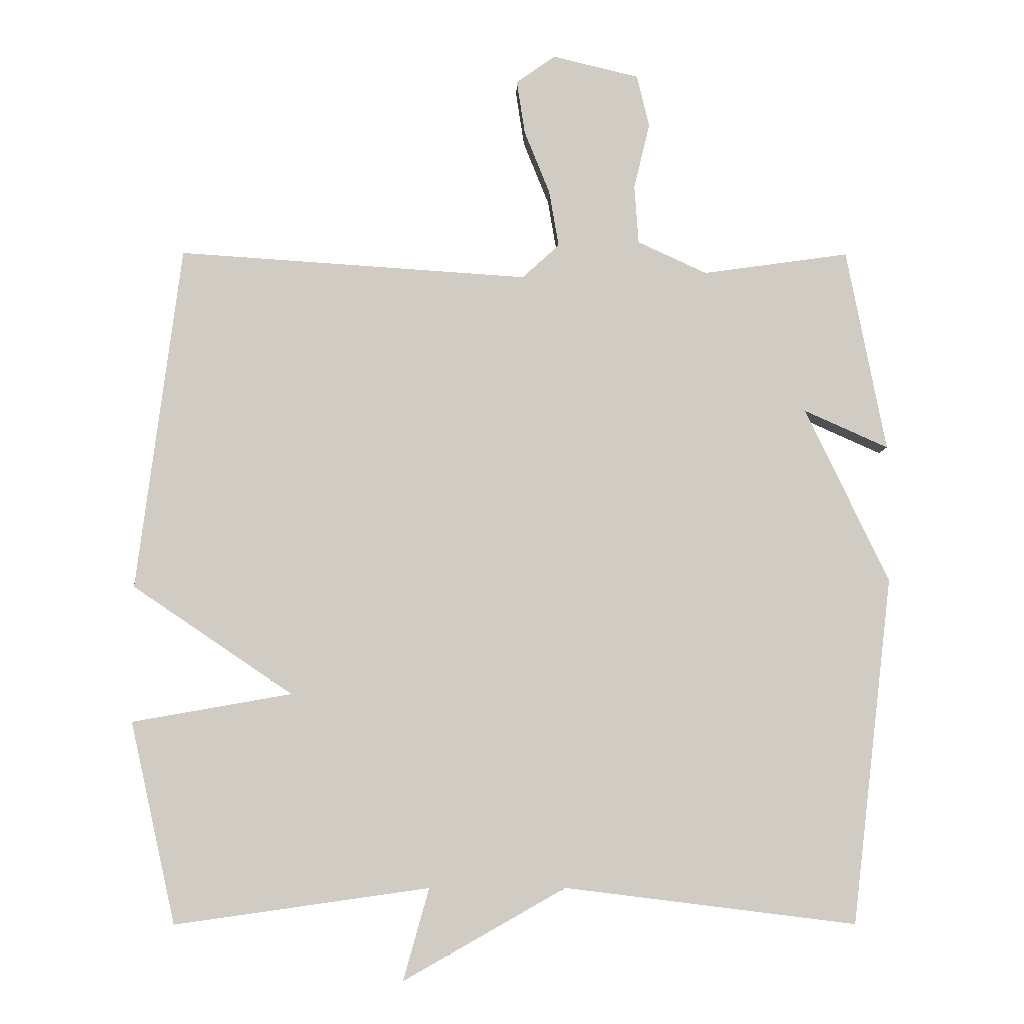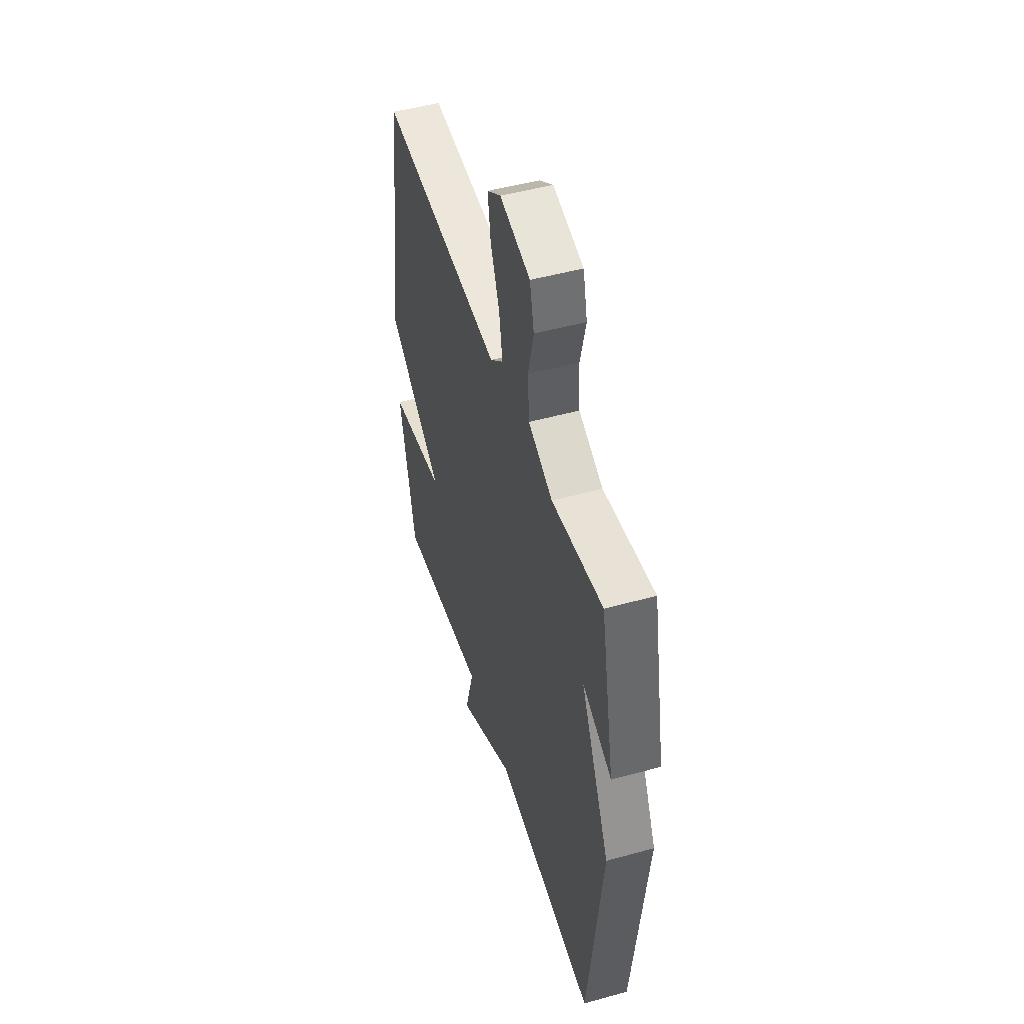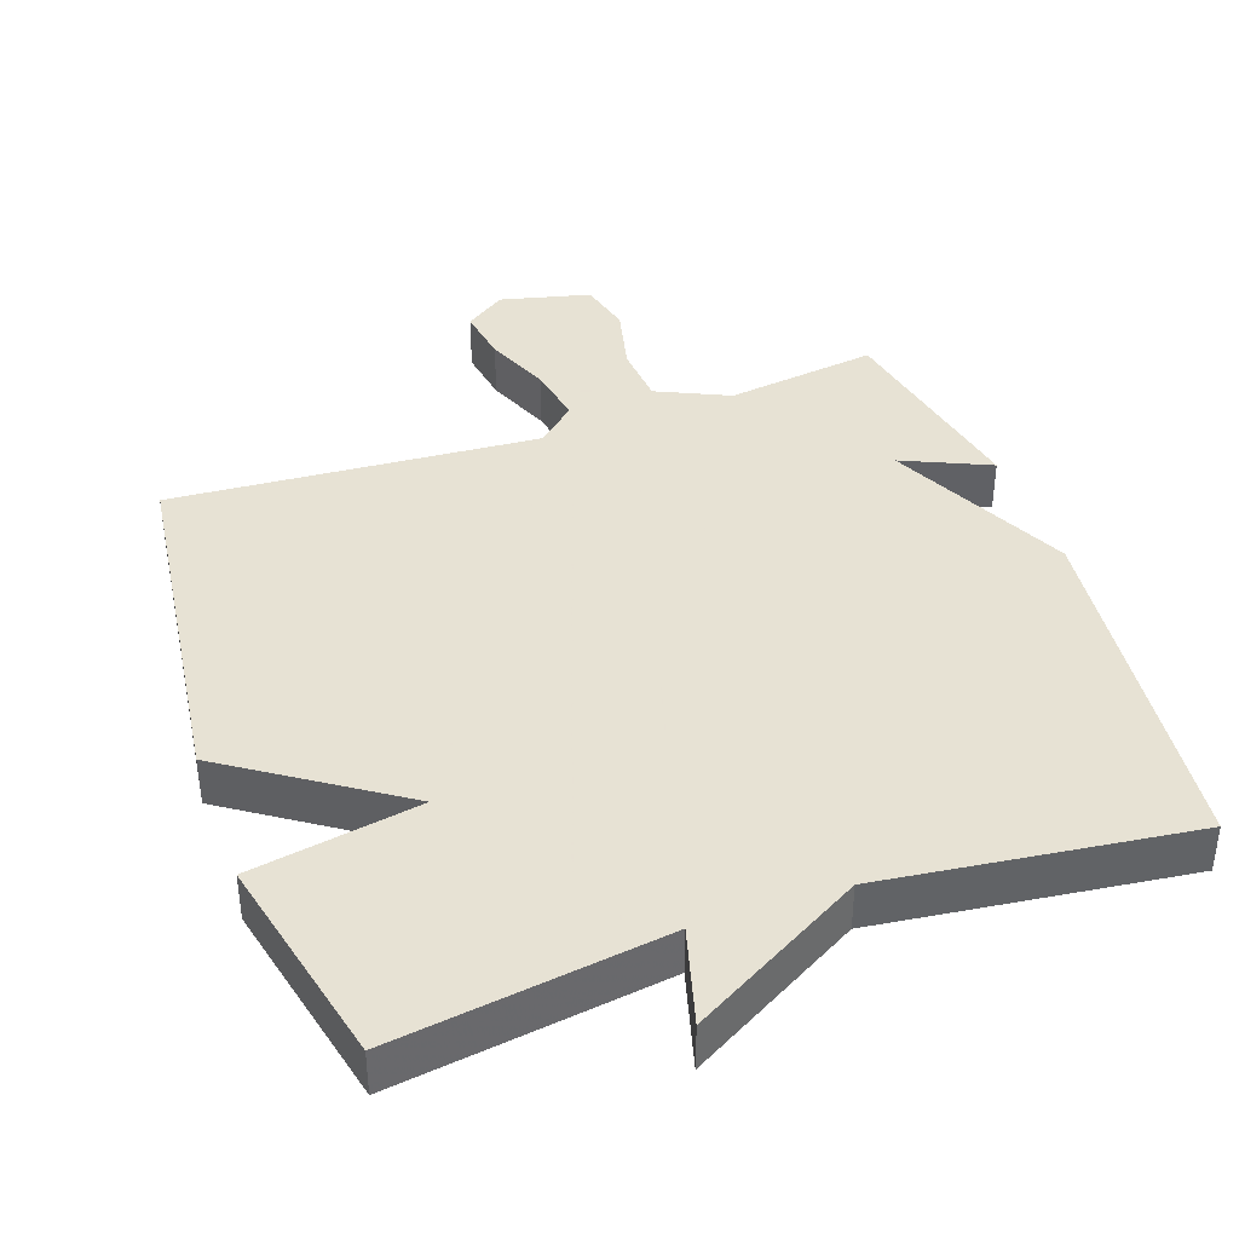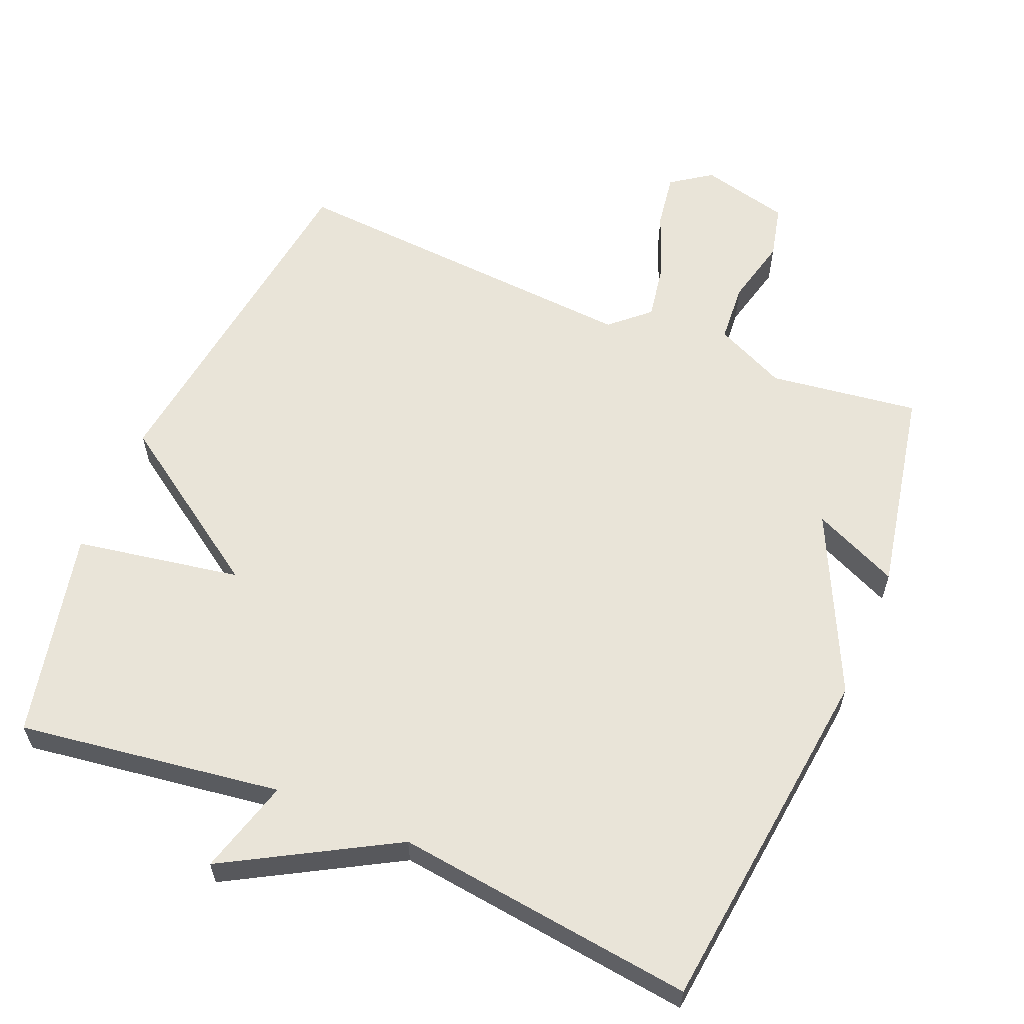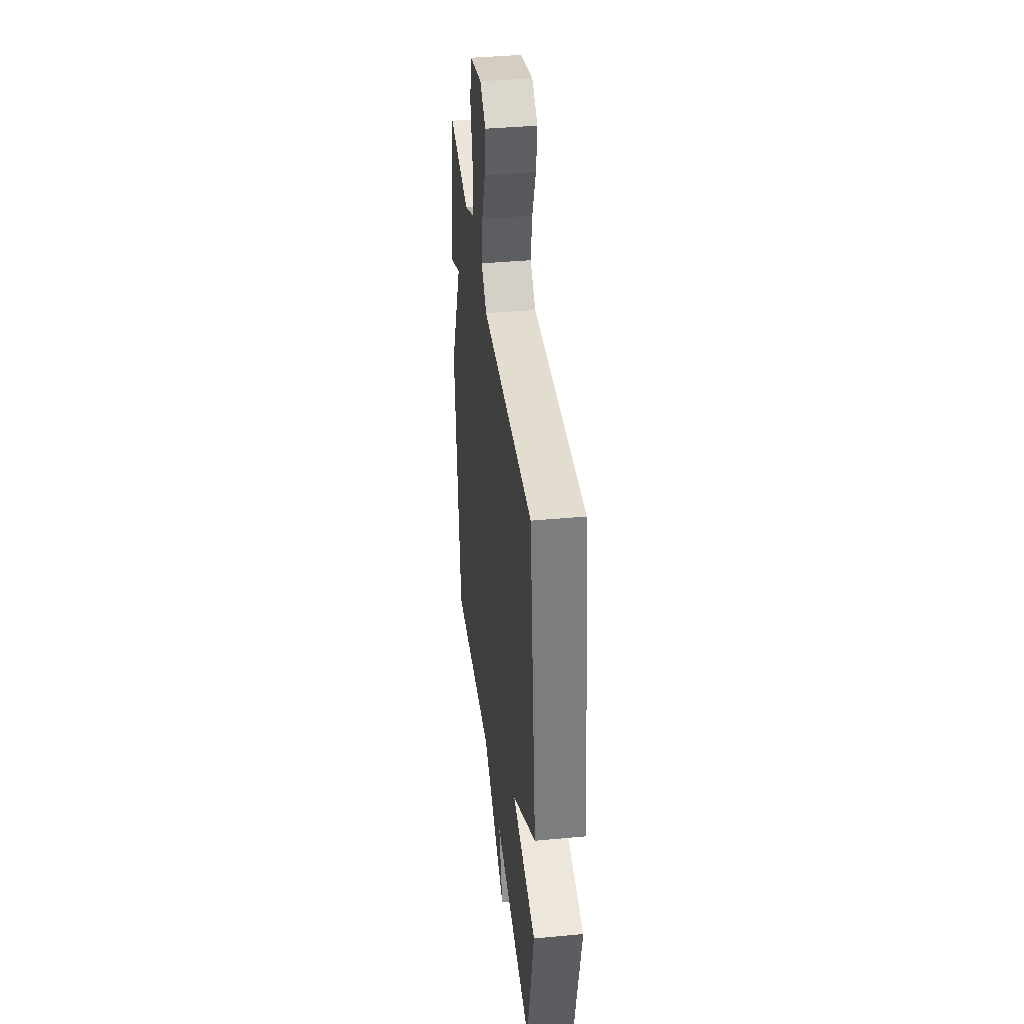
<metadata>
{"format":"obj","ext":"obj","renderer":"f3d","projection":"perspective","resolution":1024,"background":"white","views":[{"elev":-5.6,"azim":179.4,"up":"+Z"},{"elev":49.3,"azim":-107.0,"up":"+Z"},{"elev":39.7,"azim":160.5,"up":"+Y"},{"elev":60.2,"azim":-157.3,"up":"+Y"},{"elev":39.0,"azim":83.3,"up":"+Z"}]}
</metadata>
<code>
v -0.5 0.07 0.5
v -0.288 0.07 0.471
v -0.187 0.07 0.518
v -0.181 0.07 0.603
v -0.204 0.07 0.698
v -0.186 0.07 0.774
v -0.06 0.07 0.805
v -0.003 0.07 0.765
v -0.015 0.07 0.687
v -0.052 0.07 0.595
v -0.066 0.07 0.513
v -0.012 0.07 0.464
v 0.5 0.07 0.5
v 0.566 0.07 -0.004
v 0.331 0.07 -0.163
v 0.566 0.07 -0.204
v 0.5 0.07 -0.5
v 0.126 0.07 -0.447
v 0.164 0.07 -0.582
v -0.074 0.07 -0.447
v -0.5 0.07 -0.5
v -0.558 0.07 0.006
v -0.436 0.07 0.261
v -0.558 0.07 0.206
v -0.5 0 0.5
v -0.288 0 0.471
v -0.187 0 0.518
v -0.181 0 0.603
v -0.204 0 0.698
v -0.186 0 0.774
v -0.06 0 0.805
v -0.003 0 0.765
v -0.015 0 0.687
v -0.052 0 0.595
v -0.066 0 0.513
v -0.012 0 0.464
v 0.5 0 0.5
v 0.566 0 -0.004
v 0.331 0 -0.163
v 0.566 0 -0.204
v 0.5 0 -0.5
v 0.126 0 -0.447
v 0.164 0 -0.582
v -0.074 0 -0.447
v -0.5 0 -0.5
v -0.558 0 0.006
v -0.436 0 0.261
v -0.558 0 0.206
f 23 24 1 2
f 23 2 3
f 22 23 3
f 21 22 3
f 20 21 3
f 20 3 4
f 19 20 4
f 18 19 4
f 15 16 17 18
f 15 18 4 5
f 12 13 14 15
f 11 12 15
f 11 15 5
f 5 6 7
f 11 5 7
f 10 11 7
f 7 8 9 10
f 26 25 48 47
f 27 26 47
f 27 47 46
f 27 46 45
f 27 45 44
f 28 27 44
f 28 44 43
f 28 43 42
f 42 41 40 39
f 29 28 42 39
f 39 38 37 36
f 39 36 35
f 29 39 35
f 31 30 29
f 31 29 35
f 31 35 34
f 34 33 32 31
f 1 25 26 2
f 2 26 27 3
f 3 27 28 4
f 4 28 29 5
f 5 29 30 6
f 6 30 31 7
f 7 31 32 8
f 8 32 33 9
f 9 33 34 10
f 10 34 35 11
f 11 35 36 12
f 12 36 37 13
f 13 37 38 14
f 14 38 39 15
f 15 39 40 16
f 16 40 41 17
f 17 41 42 18
f 18 42 43 19
f 19 43 44 20
f 20 44 45 21
f 21 45 46 22
f 22 46 47 23
f 23 47 48 24
f 24 48 25 1

</code>
